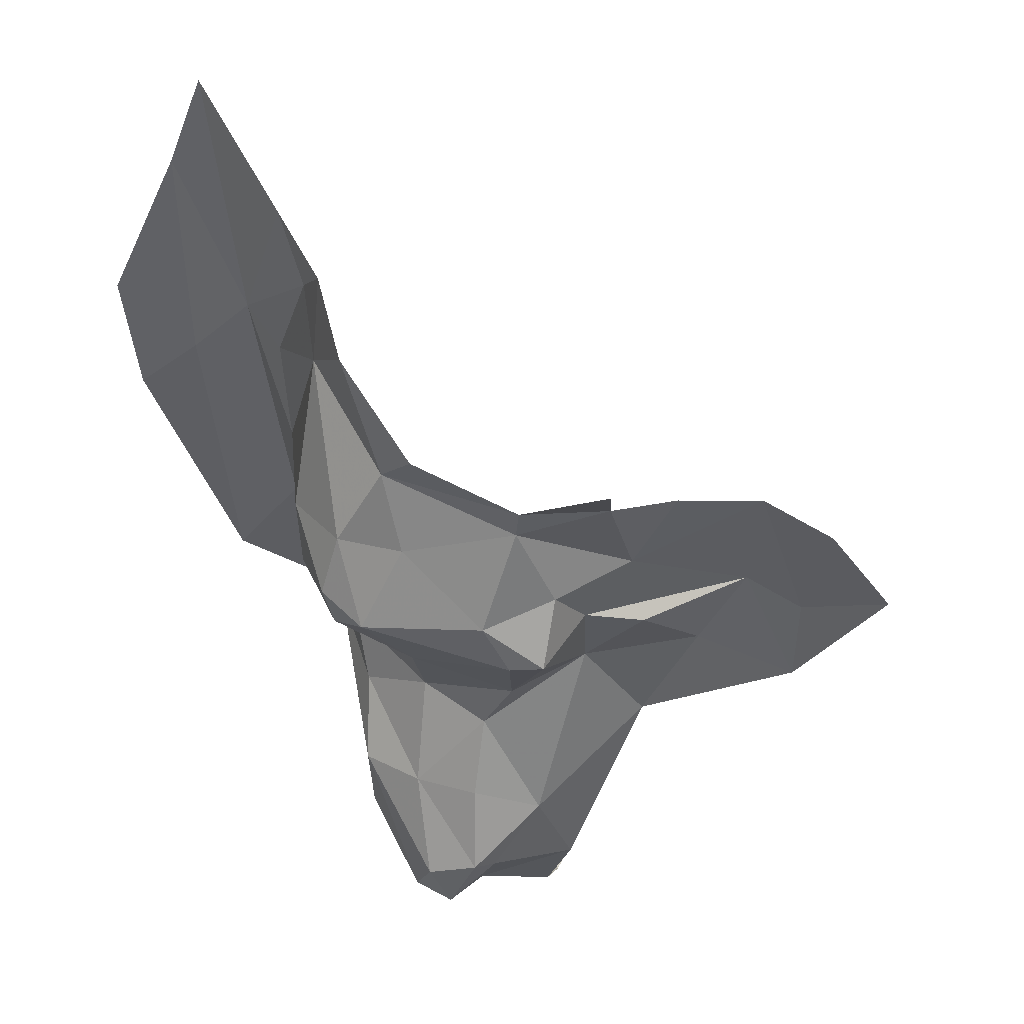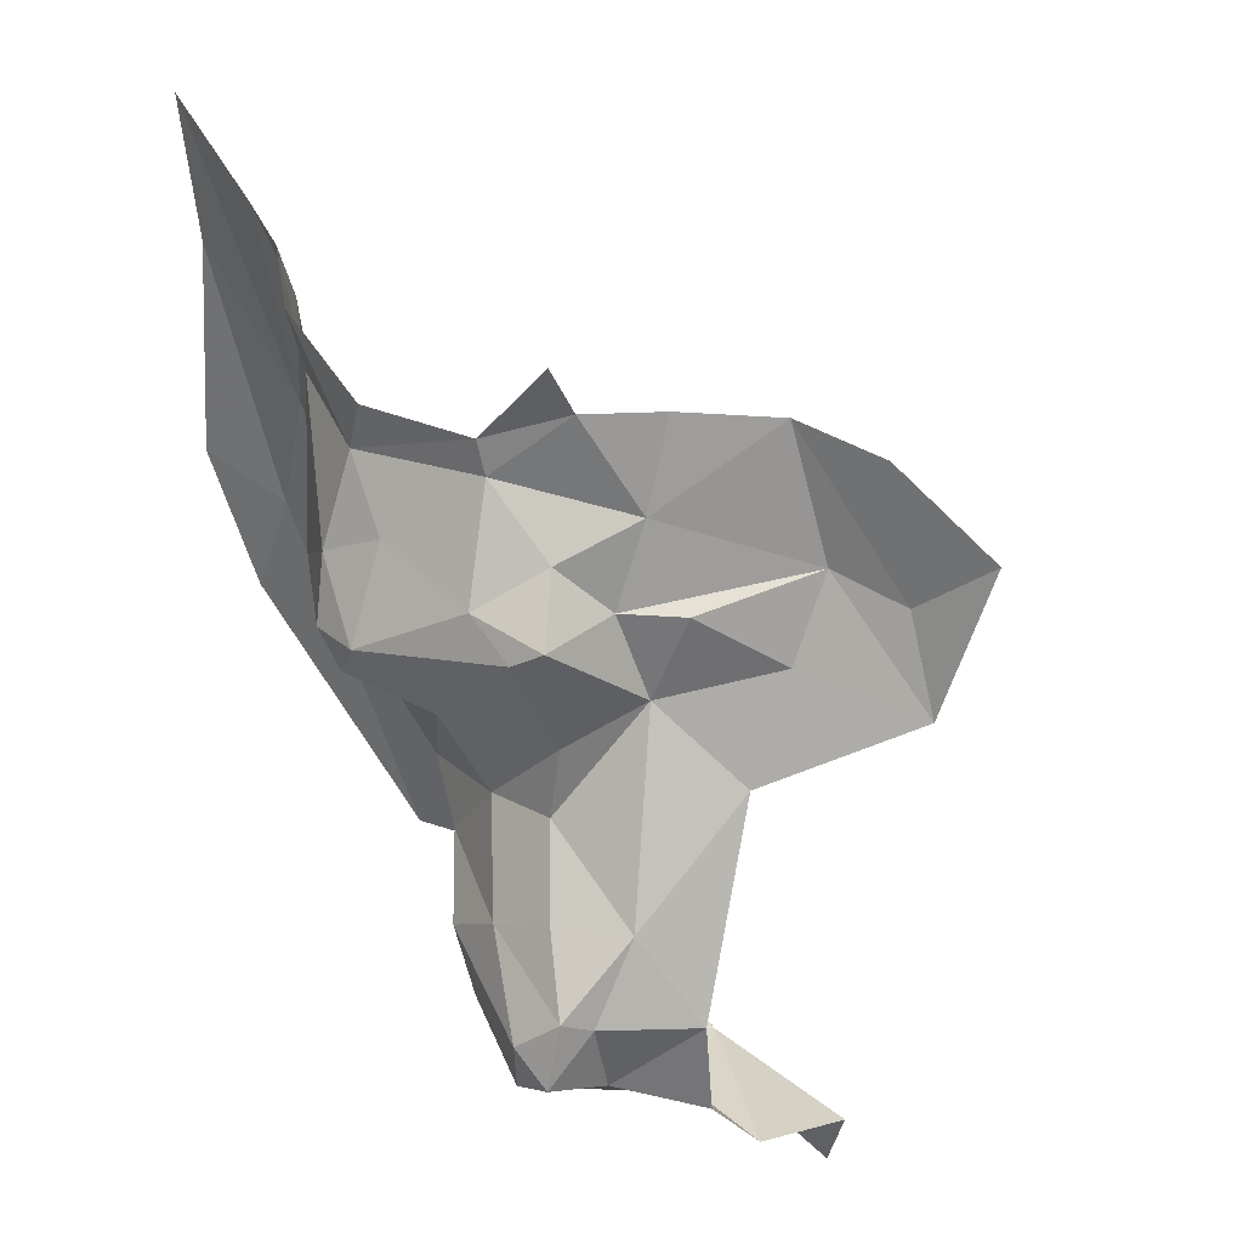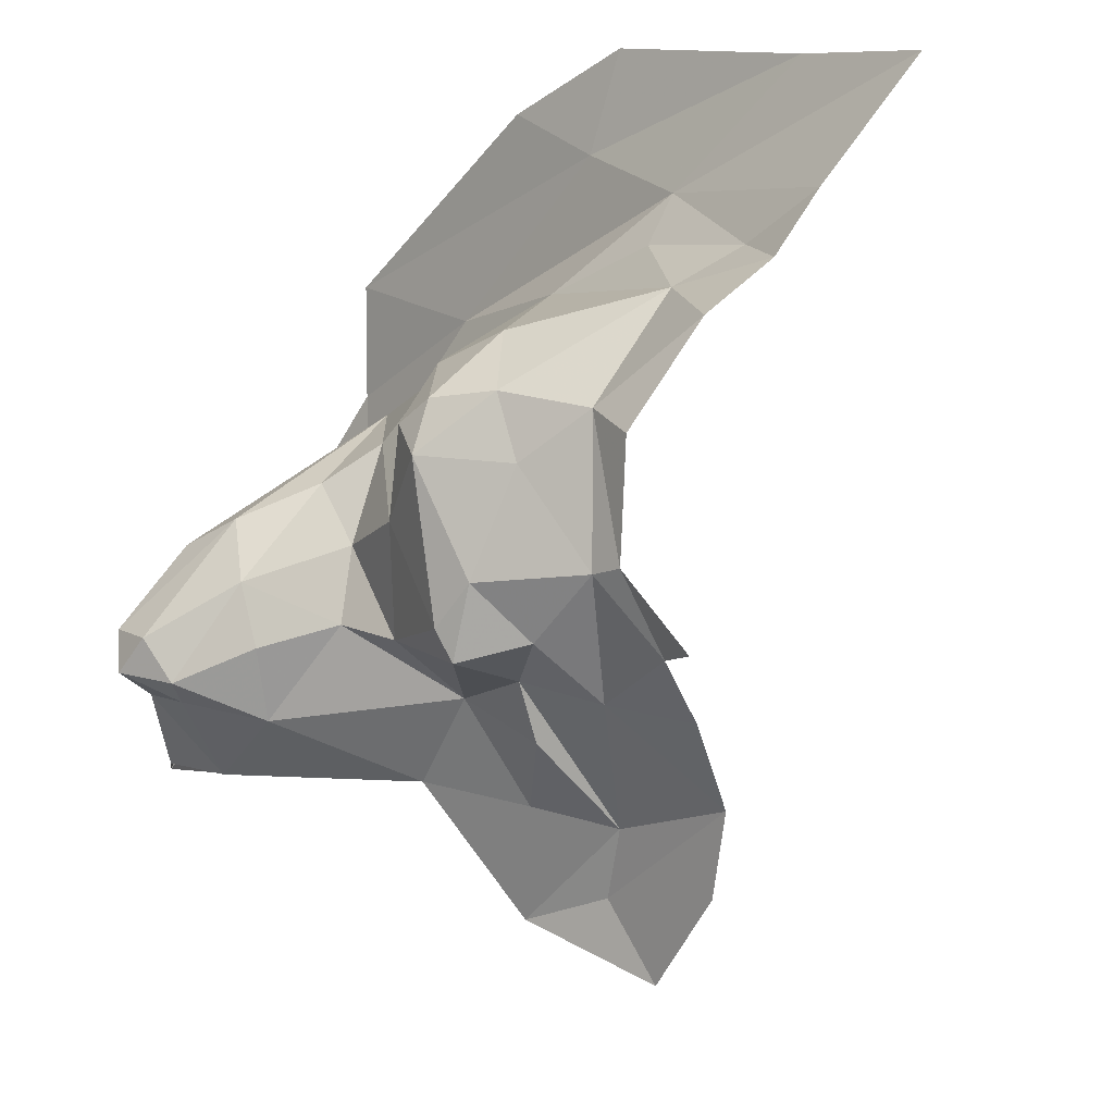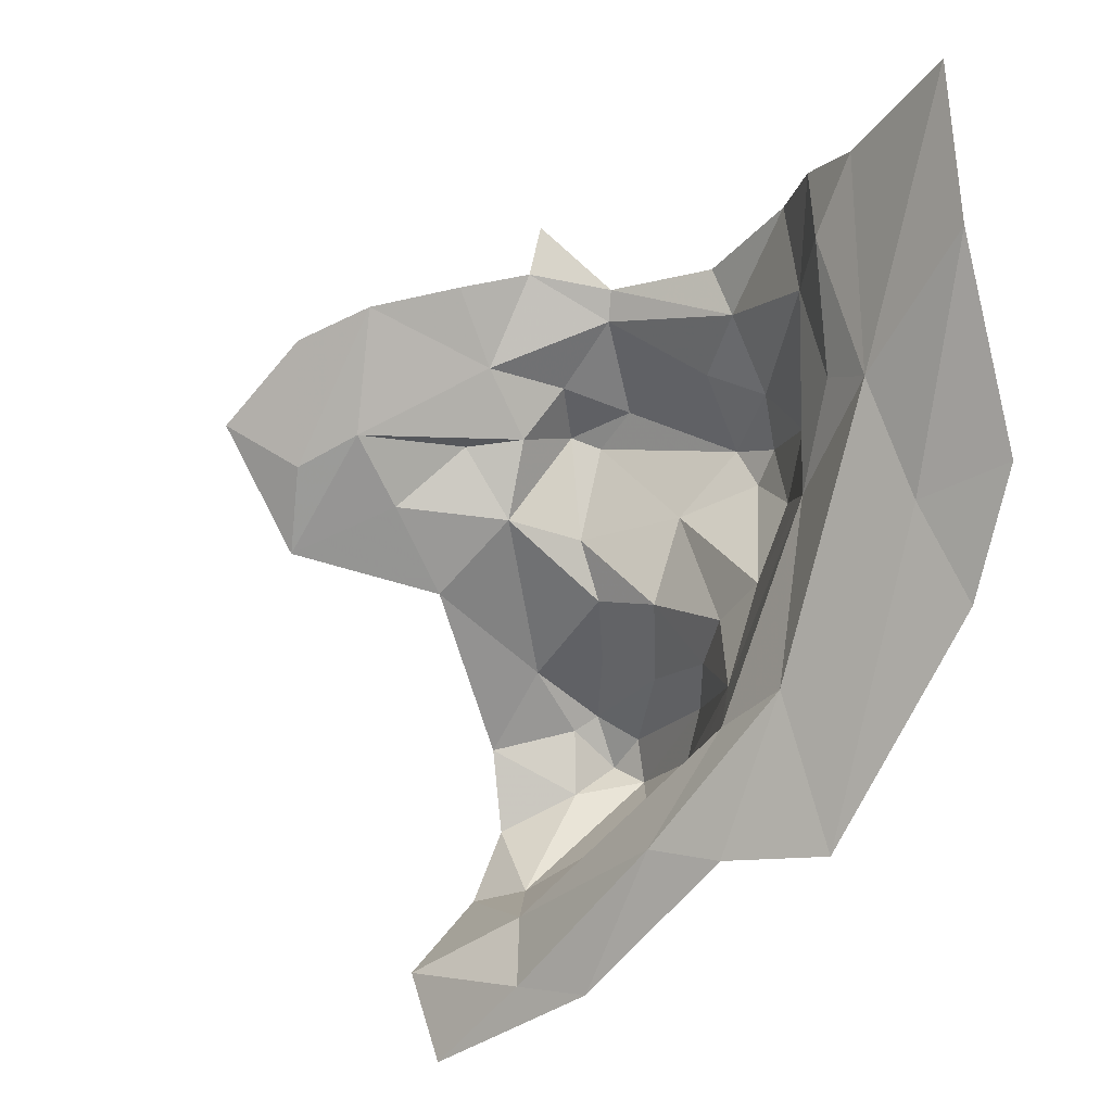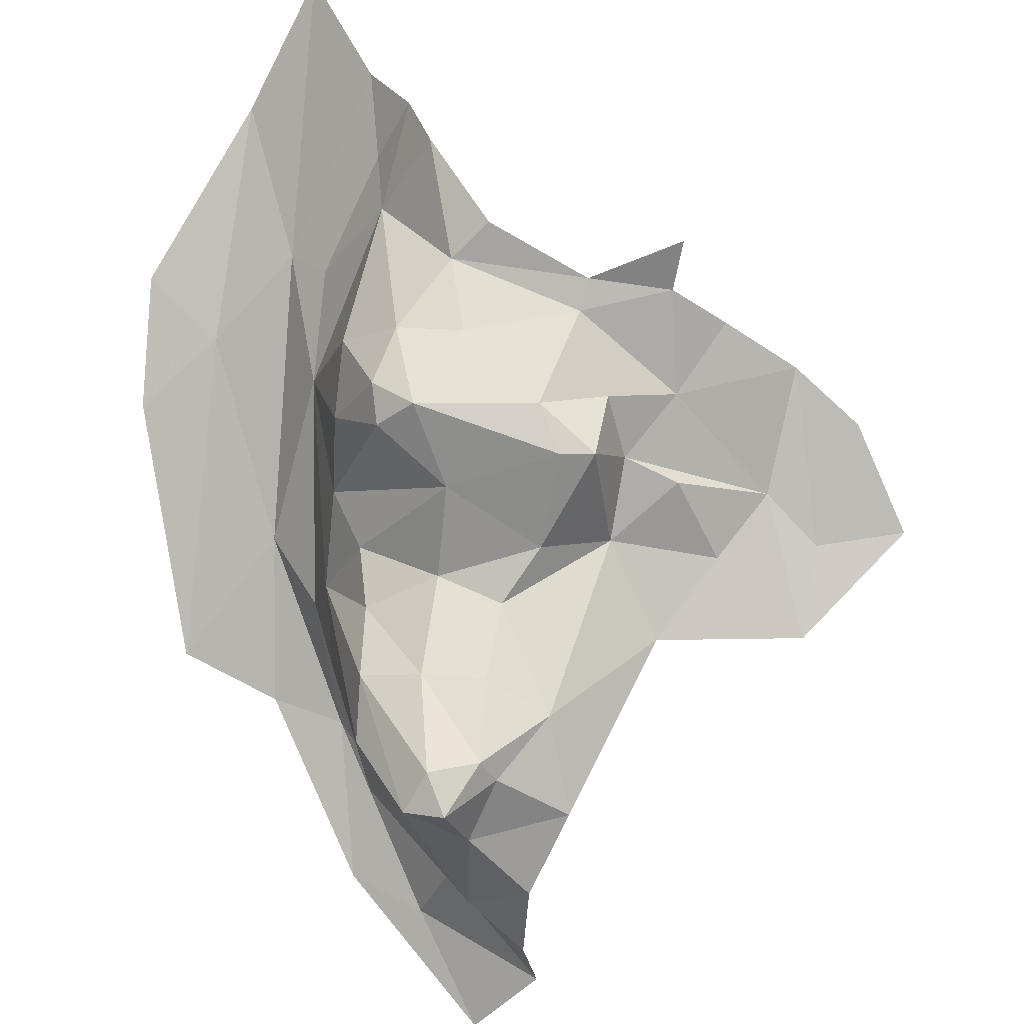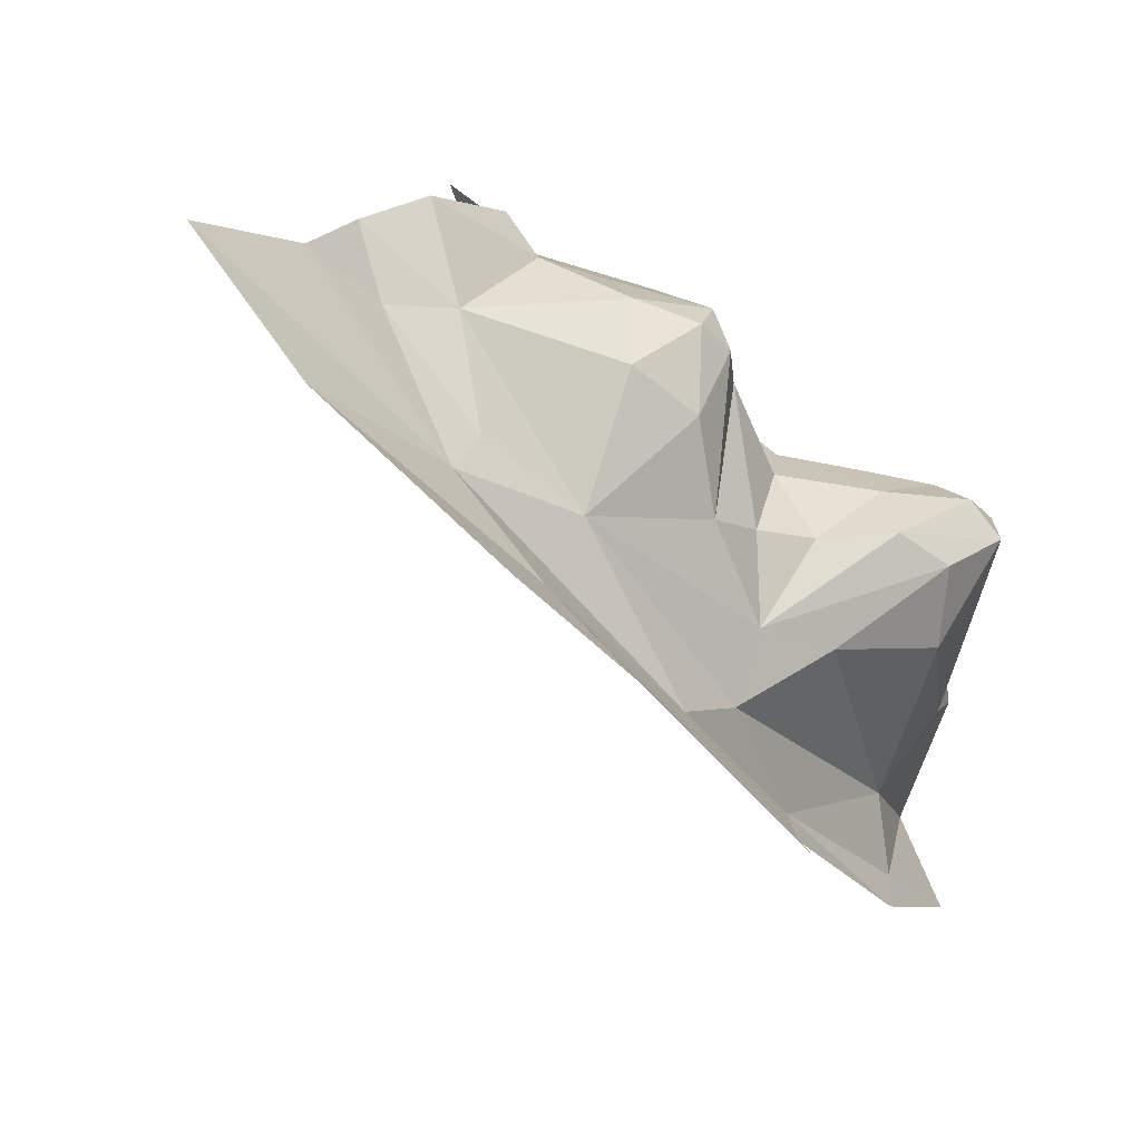
<metadata>
{"format":"obj","ext":"obj","renderer":"f3d","projection":"perspective","resolution":1024,"background":"white","views":[{"elev":4.3,"azim":13.8,"up":"+Y"},{"elev":-25.2,"azim":36.3,"up":"+Y"},{"elev":79.6,"azim":65.9,"up":"+Z"},{"elev":57.7,"azim":-154.7,"up":"+Y"},{"elev":-44.2,"azim":1.3,"up":"+Y"},{"elev":16.2,"azim":-115.9,"up":"+Z"}]}
</metadata>
<code>
v -6.025 8.211 0.4301
v -6.008 8.119 0.3759
v -5.976 8.13 0.4056
v -5.902 8.071 0.3577
v -5.821 8.045 0.2852
v -5.824 8.092 0.3605
v -6.07 8.209 0.3569
v -6.102 8.09 0.3118
v -6.054 8.064 0.3491
v -6.232 8.22 0.1991
v -6.159 8.255 0.2672
v -6.196 8.373 0.3445
v -5.88 8.015 0.313
v -5.891 7.956 0.3045
v -5.866 7.997 0.2598
v -6.075 8.27 0.3661
v -6.126 8.219 0.2789
v -5.894 8.089 0.3776
v -6.137 8.144 0.2151
v -6.115 8.028 0.193
v -6.07 7.992 0.3067
v -6.109 8.039 0.2706
v -6.014 7.957 0.2678
v -5.937 7.926 0.2273
v -5.92 7.955 0.3061
v -6.023 7.926 0.1944
v -5.97 7.894 0.1948
v -6.045 8.274 0.421
v -6.039 7.99 0.3323
v -5.879 7.957 0.2015
v -6.302 8.188 0.1491
v -6.267 8.028 -0.0158
v -6.293 8.272 0.2293
v -5.998 8.055 0.3524
v -6.127 7.995 0.109
v -6.142 8.023 0.0561
v -6.092 7.98 0.1737
v -6.181 8.086 0.07432
v -6.134 8.428 0.4448
v -5.936 7.99 0.3303
v -6.073 8.018 0.3297
v -6.081 8.327 0.4134
v -6.184 7.992 -0.0396
v -5.778 8.098 0.3177
v -5.815 8.105 0.4022
v -5.932 7.812 0.1478
v -6.05 7.732 0.1258
v -6.004 7.756 -0.0298
v -5.999 7.733 0.0872
v -6.123 7.966 -0.04333
v -6.051 7.828 -0.1438
v -6.025 7.823 -0.08302
v -5.951 7.721 0.02852
v -5.787 7.97 0.1638
v -5.821 7.991 0.2346
v -5.742 8.024 0.1856
v -6.03 7.749 0.1556
v -6.088 7.851 0.1552
v -6.036 7.836 0.1738
v -6.086 7.924 0.1588
v -5.983 7.827 0.1782
v -5.988 7.756 0.1585
v -5.7 7.996 0.1498
v -5.713 7.932 0.1018
v -5.624 8.001 0.1587
v -5.957 7.714 -0.04201
v -5.917 7.76 0.08306
v -5.975 7.755 0.1357
v -6.091 7.807 0.1237
v -5.841 7.902 0.1361
v -5.947 7.752 -0.1422
v -6.119 7.926 0.08064
v -6.084 7.81 0.05579
v -5.663 8.062 0.2298
v -6.004 7.745 -0.2043
v -5.716 8.095 0.2672
v -6.114 7.865 -0.1407
v -6.017 7.72 0.1342
f 1 2 3
f 4 5 6
f 7 8 9
f 10 11 12
f 13 14 15
f 16 17 7
f 6 18 4
f 19 8 7
f 20 21 22
f 23 24 25
f 26 27 24
f 1 7 2
f 28 16 7
f 25 29 23
f 2 7 9
f 4 13 5
f 15 5 13
f 30 15 14
f 10 31 32
f 10 12 33
f 2 4 18
f 2 34 4
f 35 19 36
f 20 22 19
f 23 21 20
f 23 29 21
f 23 26 24
f 23 20 37
f 32 38 10
f 39 12 11
f 34 29 40
f 17 19 7
f 11 38 19
f 22 8 19
f 41 9 8
f 22 41 8
f 22 21 41
f 14 24 30
f 13 4 40
f 13 40 14
f 28 7 1
f 25 40 29
f 25 14 40
f 33 31 10
f 3 2 18
f 36 19 38
f 26 23 37
f 9 34 2
f 9 29 34
f 42 16 28
f 11 17 16
f 11 42 39
f 11 16 42
f 43 38 32
f 17 11 19
f 6 5 44
f 20 35 37
f 20 19 35
f 25 24 14
f 10 38 11
f 6 45 18
f 27 46 30
f 40 4 34
f 24 27 30
f 41 29 9
f 41 21 29
f 47 48 49
f 50 51 52
f 49 48 53
f 30 54 55
f 15 55 56
f 57 58 47
f 59 26 60
f 61 62 46
f 63 64 65
f 66 53 48
f 67 49 53
f 46 62 68
f 47 58 69
f 70 30 46
f 67 46 68
f 67 70 46
f 66 52 71
f 52 72 36
f 54 30 70
f 48 52 66
f 54 56 55
f 54 64 56
f 73 52 48
f 15 56 5
f 27 26 59
f 68 49 67
f 69 73 47
f 50 38 43
f 26 37 60
f 65 74 63
f 71 51 75
f 63 56 64
f 62 59 57
f 60 58 59
f 35 69 58
f 35 60 37
f 35 58 60
f 70 64 54
f 27 61 46
f 76 5 56
f 52 73 72
f 76 56 63
f 36 50 52
f 36 38 50
f 55 15 30
f 47 73 48
f 59 61 27
f 59 62 61
f 51 77 75
f 51 50 77
f 57 47 78
f 62 57 78
f 52 51 71
f 76 63 74
f 69 72 73
f 69 35 72
f 43 77 50
f 72 35 36
f 57 59 58
f 78 68 62
f 49 78 47
f 5 76 44
f 49 68 78

</code>
